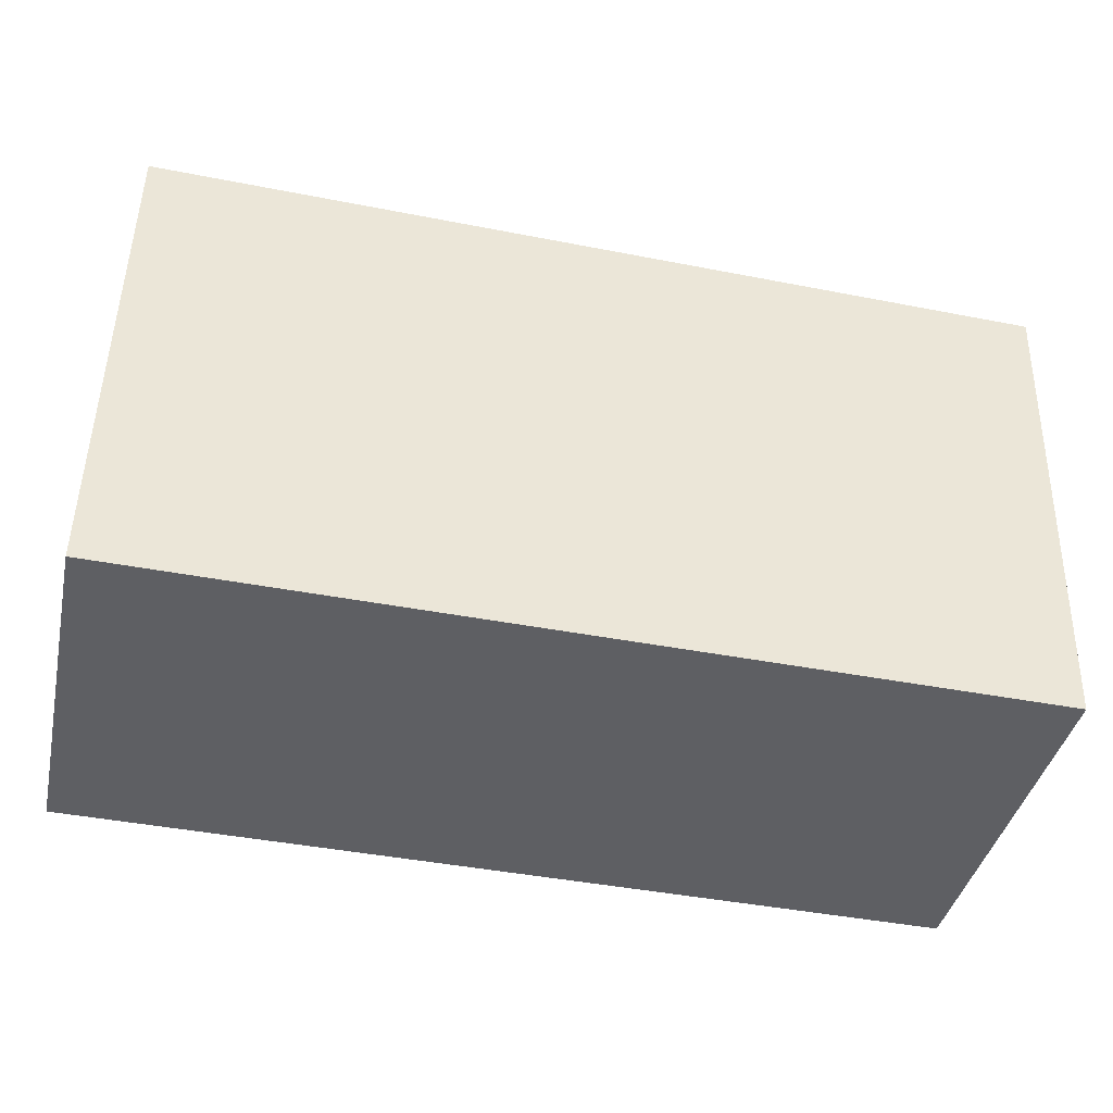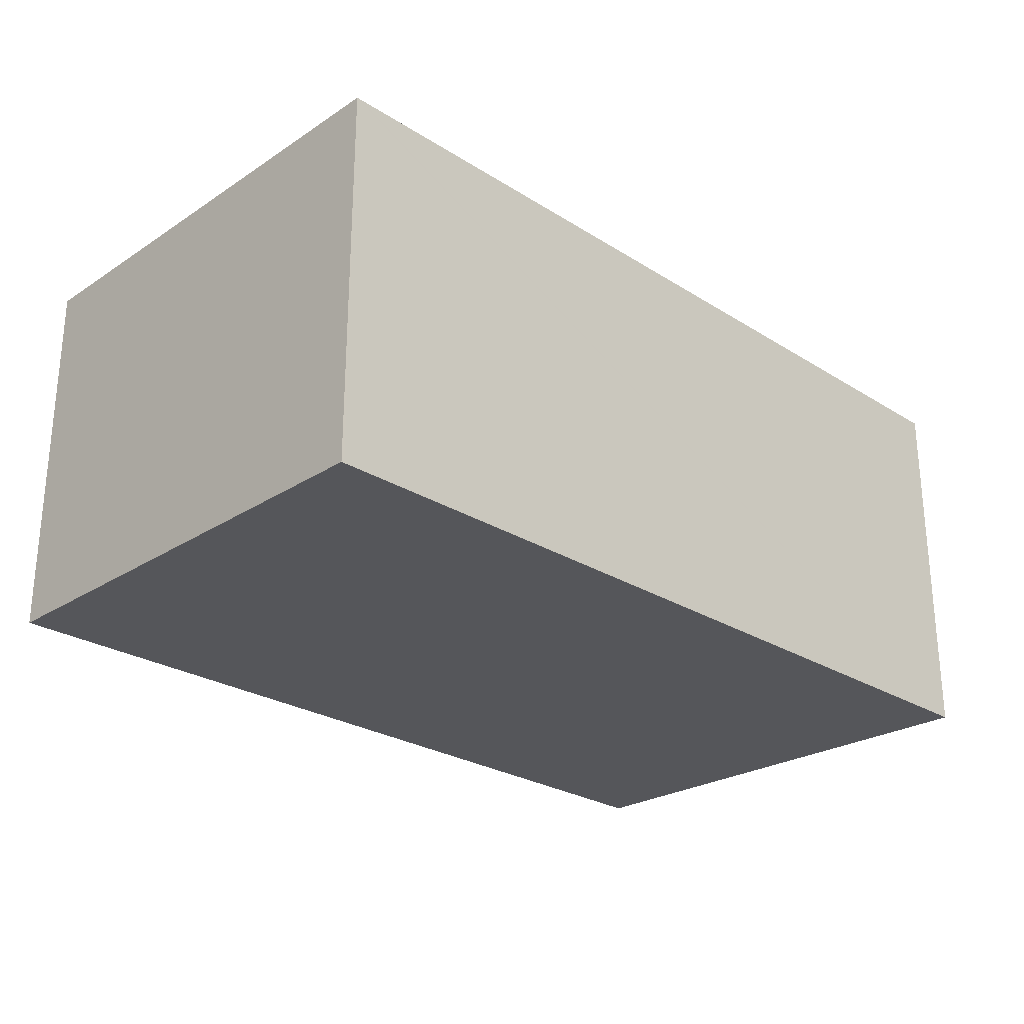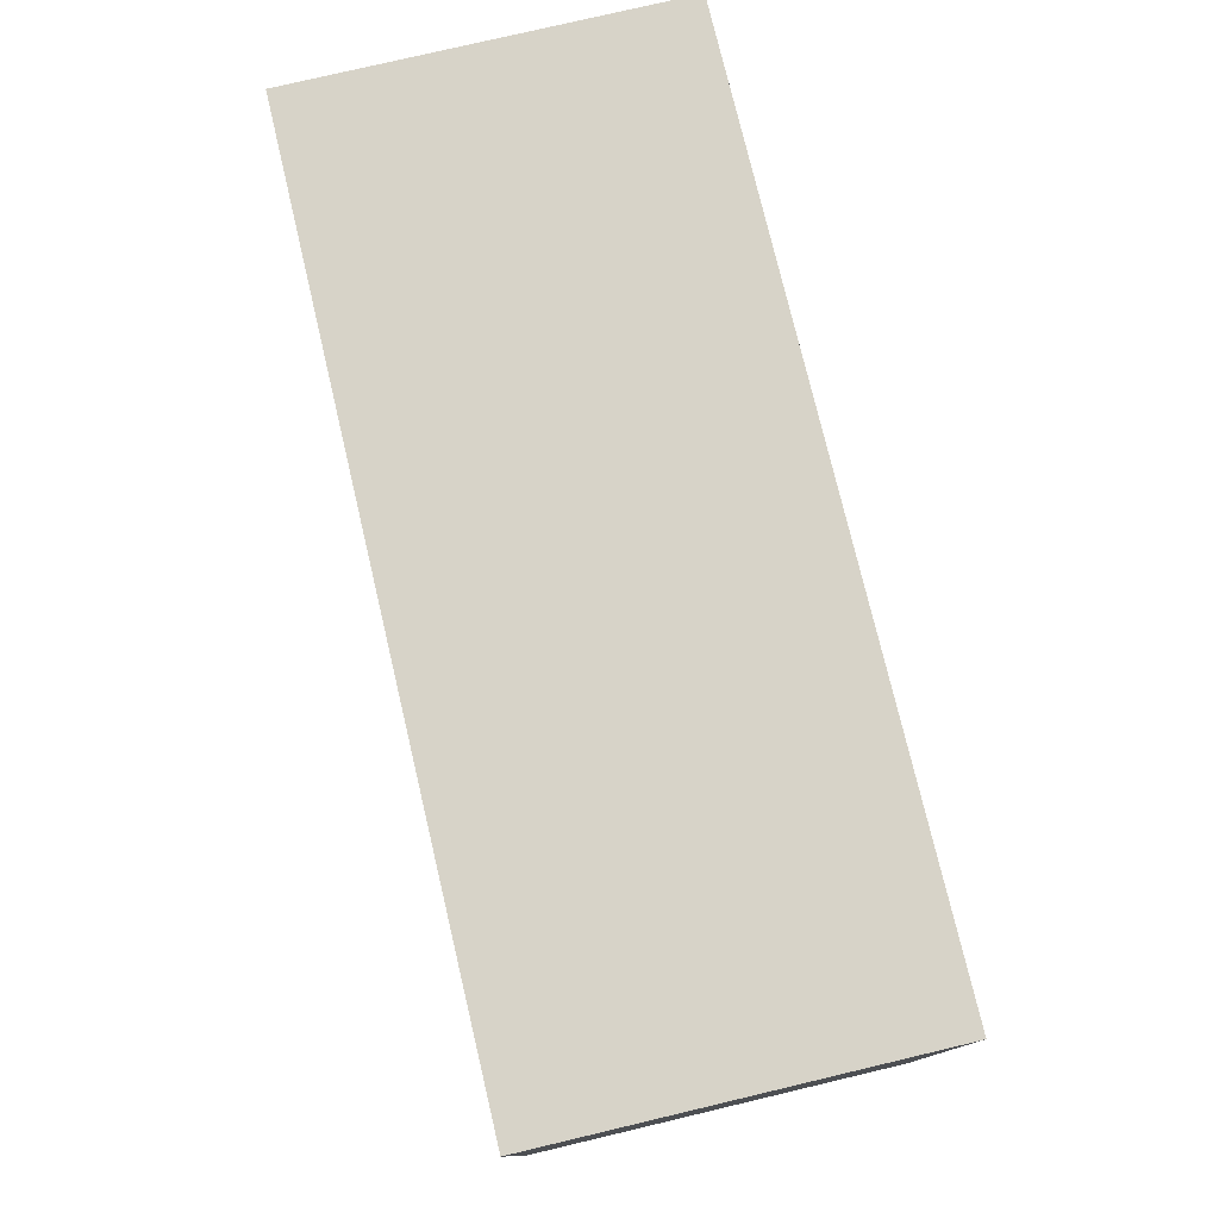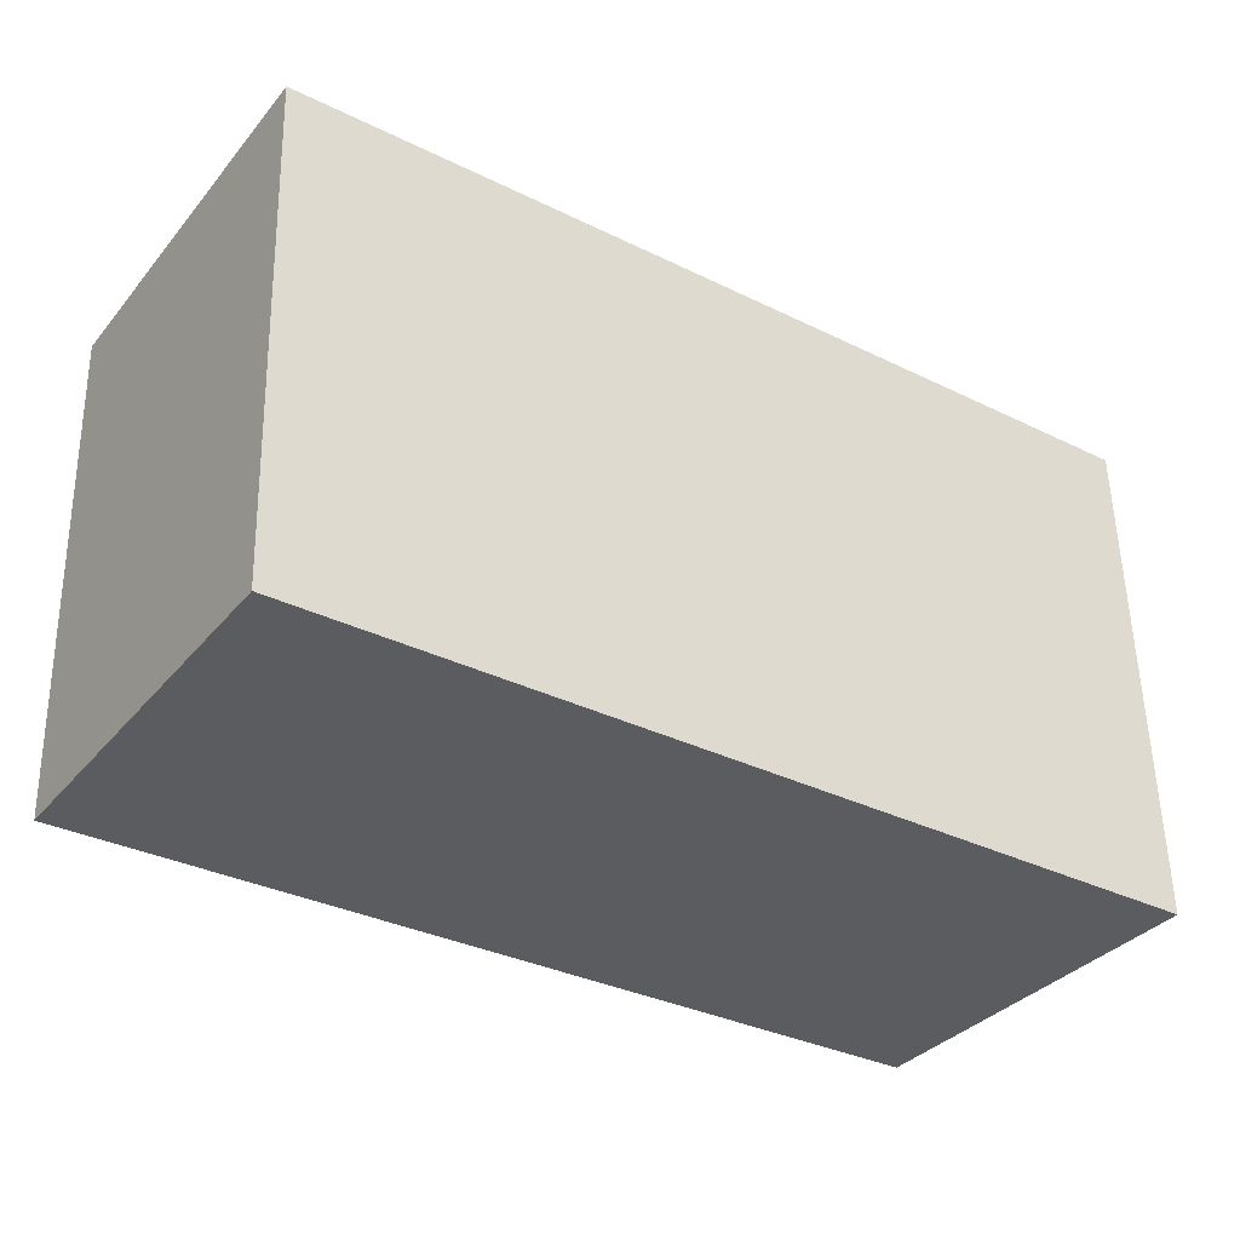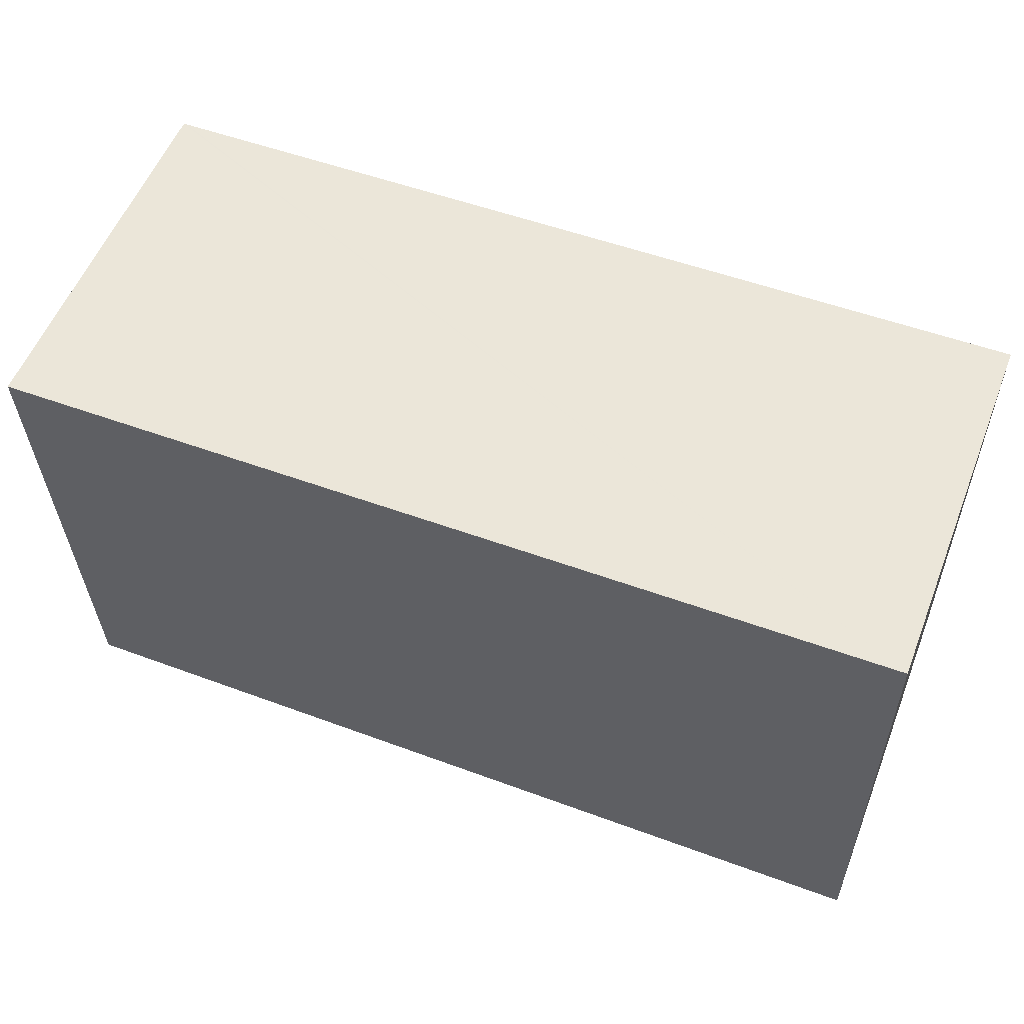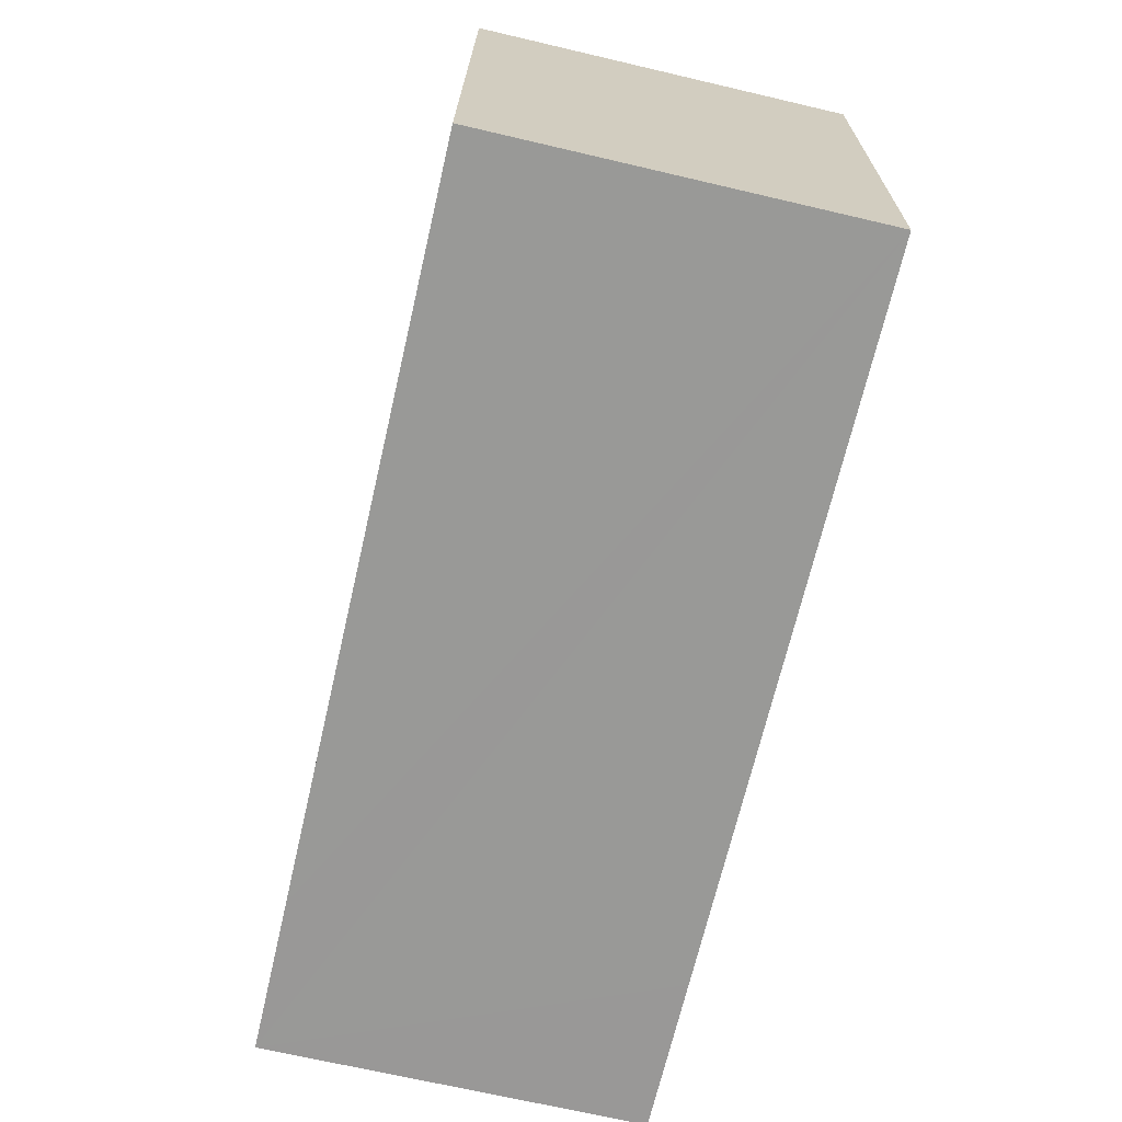
<metadata>
{"format":"obj","ext":"obj","renderer":"f3d","projection":"perspective","resolution":1024,"background":"white","views":[{"elev":-40.6,"azim":167.5,"up":"+Z"},{"elev":-25.8,"azim":-46.1,"up":"+Y"},{"elev":77.8,"azim":76.7,"up":"+Z"},{"elev":-34.9,"azim":-34.1,"up":"+Z"},{"elev":56.3,"azim":21.5,"up":"+Z"},{"elev":-69.6,"azim":-103.1,"up":"+Z"}]}
</metadata>
<code>
v  0.076 9.347 0.002
v  0.122 9.347 -3.522
v  0 9.347 5.723e-16
v  22.11 9.347 0.472
v  0.419 9.347 -12.1
v  18.34 9.347 -11.85
v  22.27 9.347 -11.76
v  22.27 9.347 -11.79
v  22.27 7.202e-16 -11.76
v  22.11 -2.89e-17 0.472
v  22.27 7.218e-16 -11.79
v  0 0 0
v  0.122 2.157e-16 -3.522
v  0.419 7.41e-16 -12.1
v  18.34 7.253e-16 -11.85
v  0.076 -1.225e-19 0.002
g defaultobject
f 1 2 3
f 2 1 4
f 2 4 5
f 5 4 6
f 6 4 7
f 6 7 8
f 9 4 10
f 4 9 7
f 7 9 11
f 7 11 8
f 2 12 3
f 12 2 13
f 13 2 5
f 13 5 14
f 9 15 11
f 15 9 10
f 15 10 14
f 14 10 16
f 14 16 13
f 13 16 12
f 16 3 12
f 3 16 10
f 3 10 1
f 1 10 4
f 6 14 5
f 14 6 8
f 14 8 15
f 15 8 11

</code>
